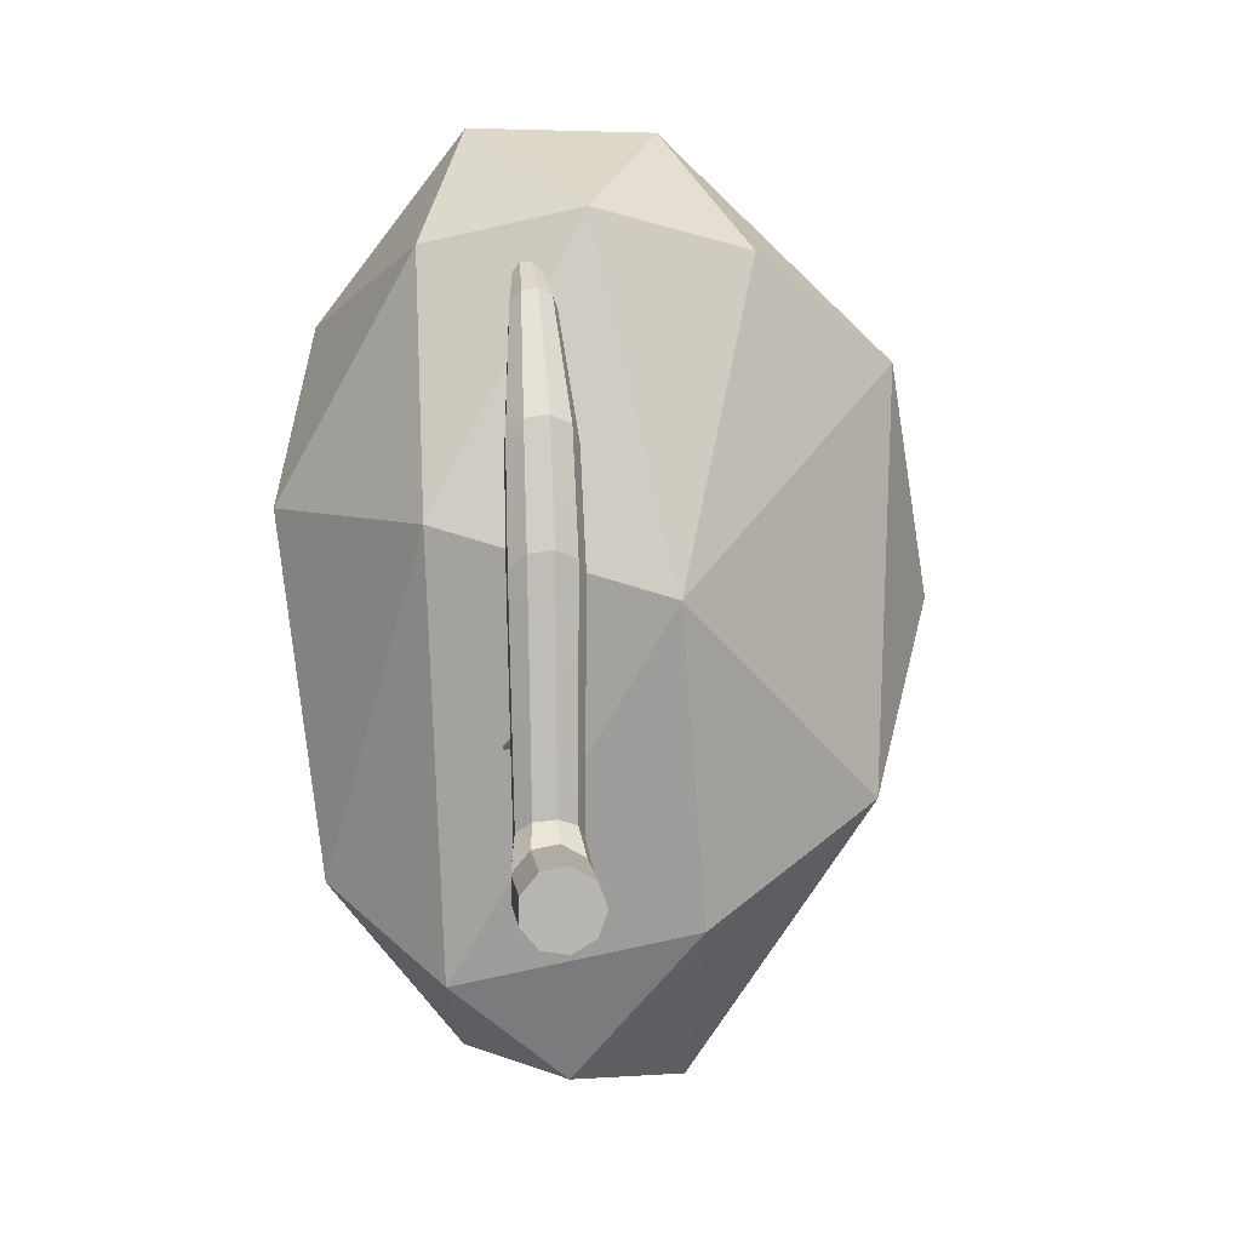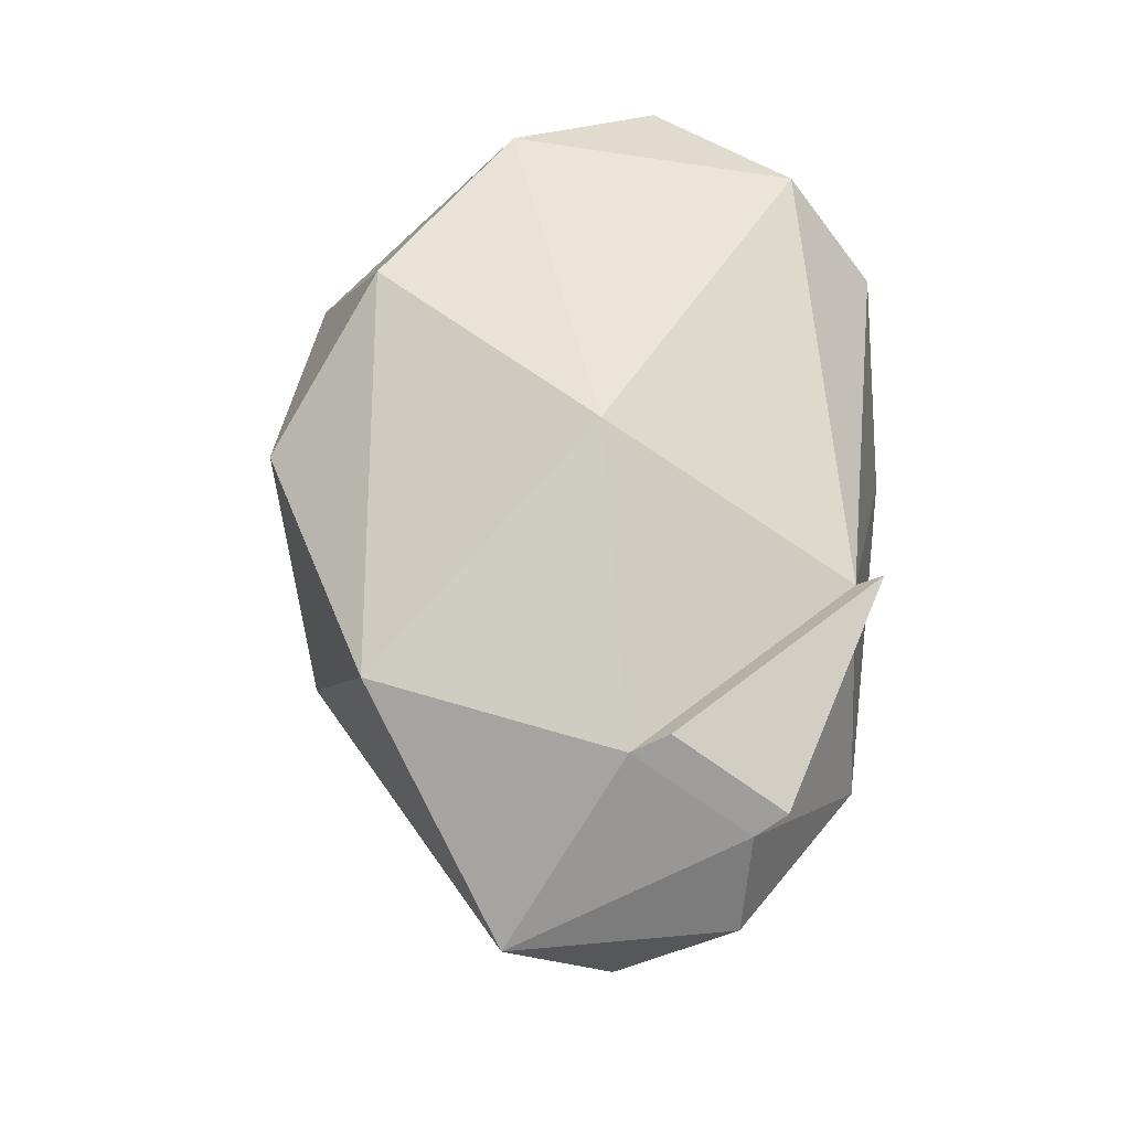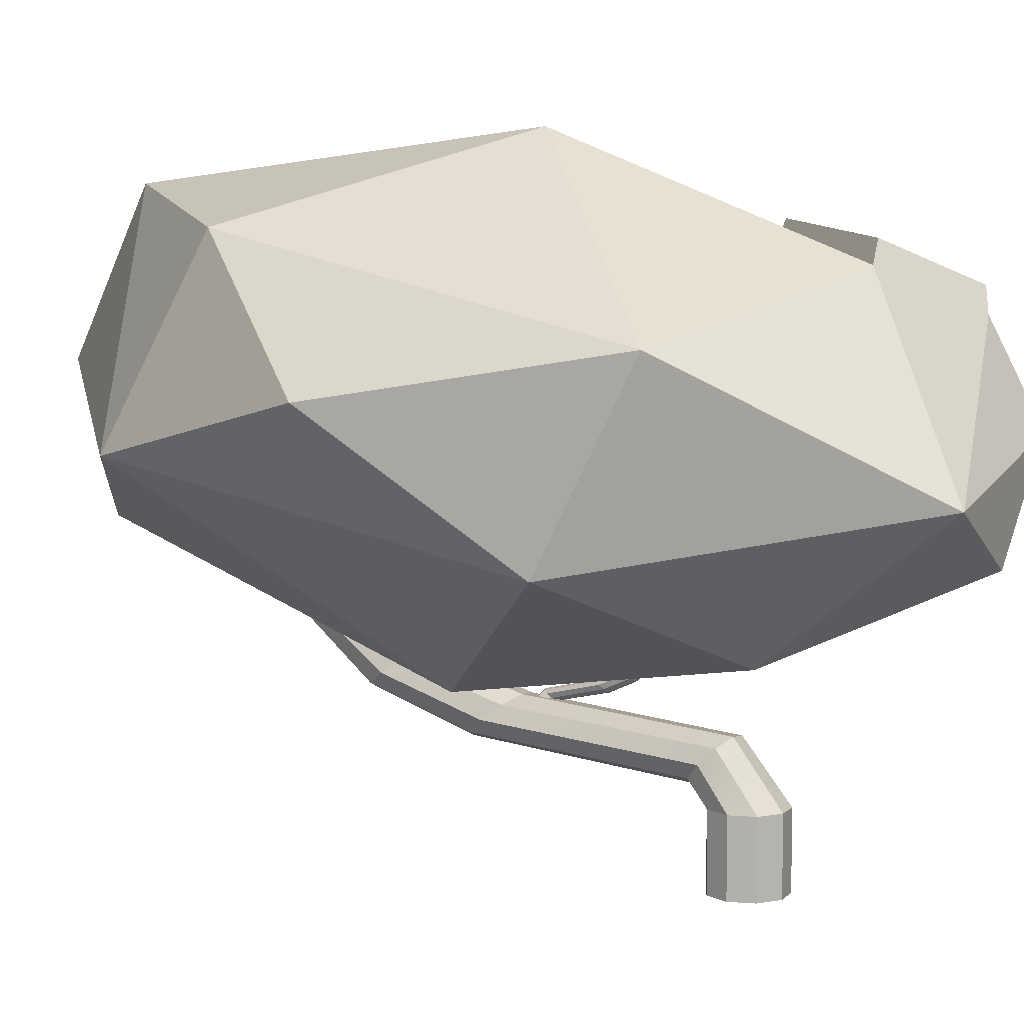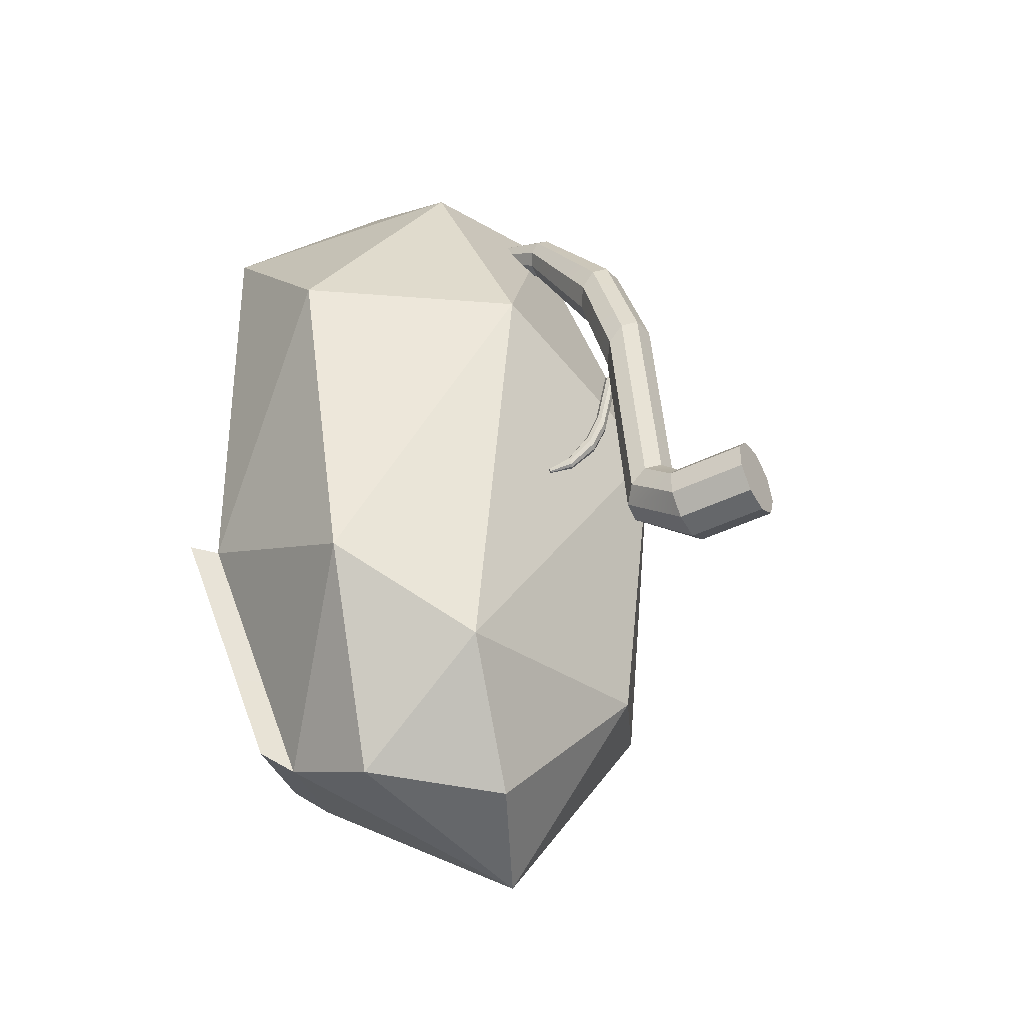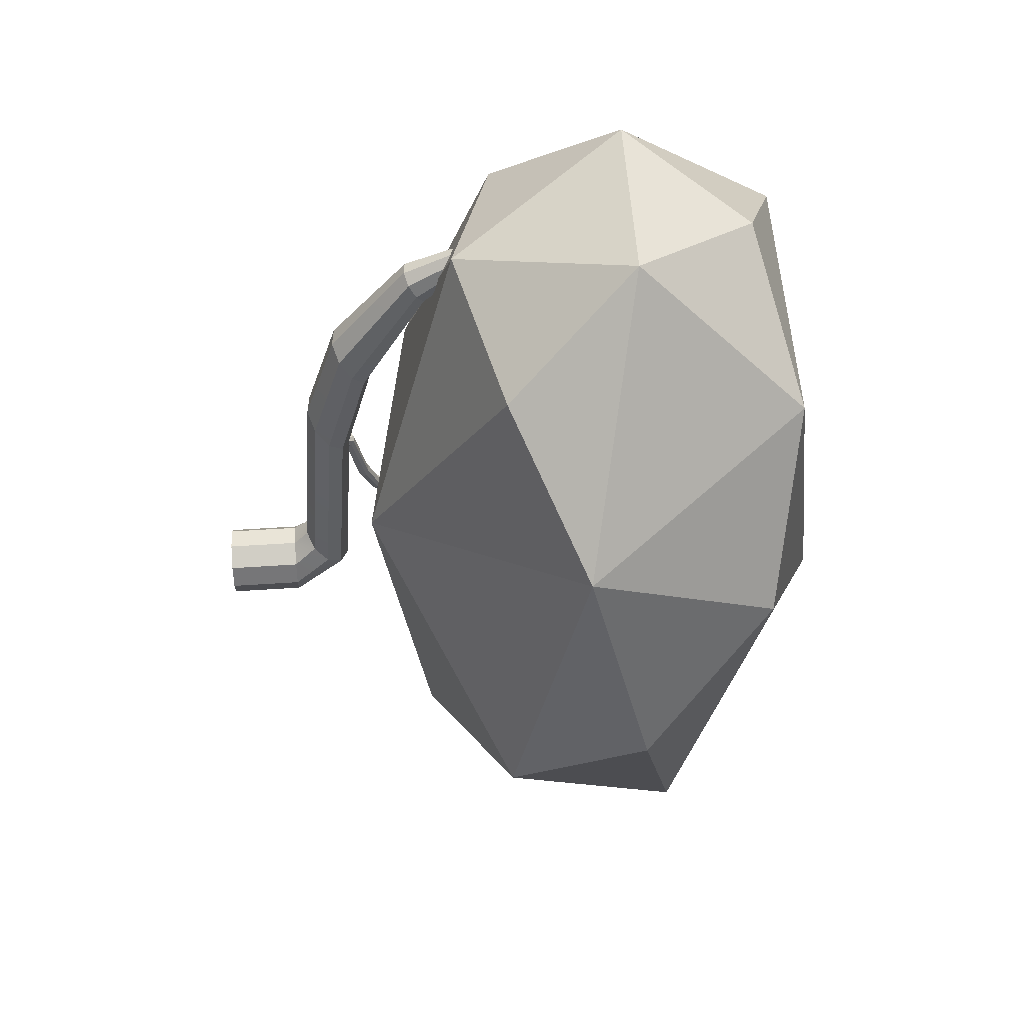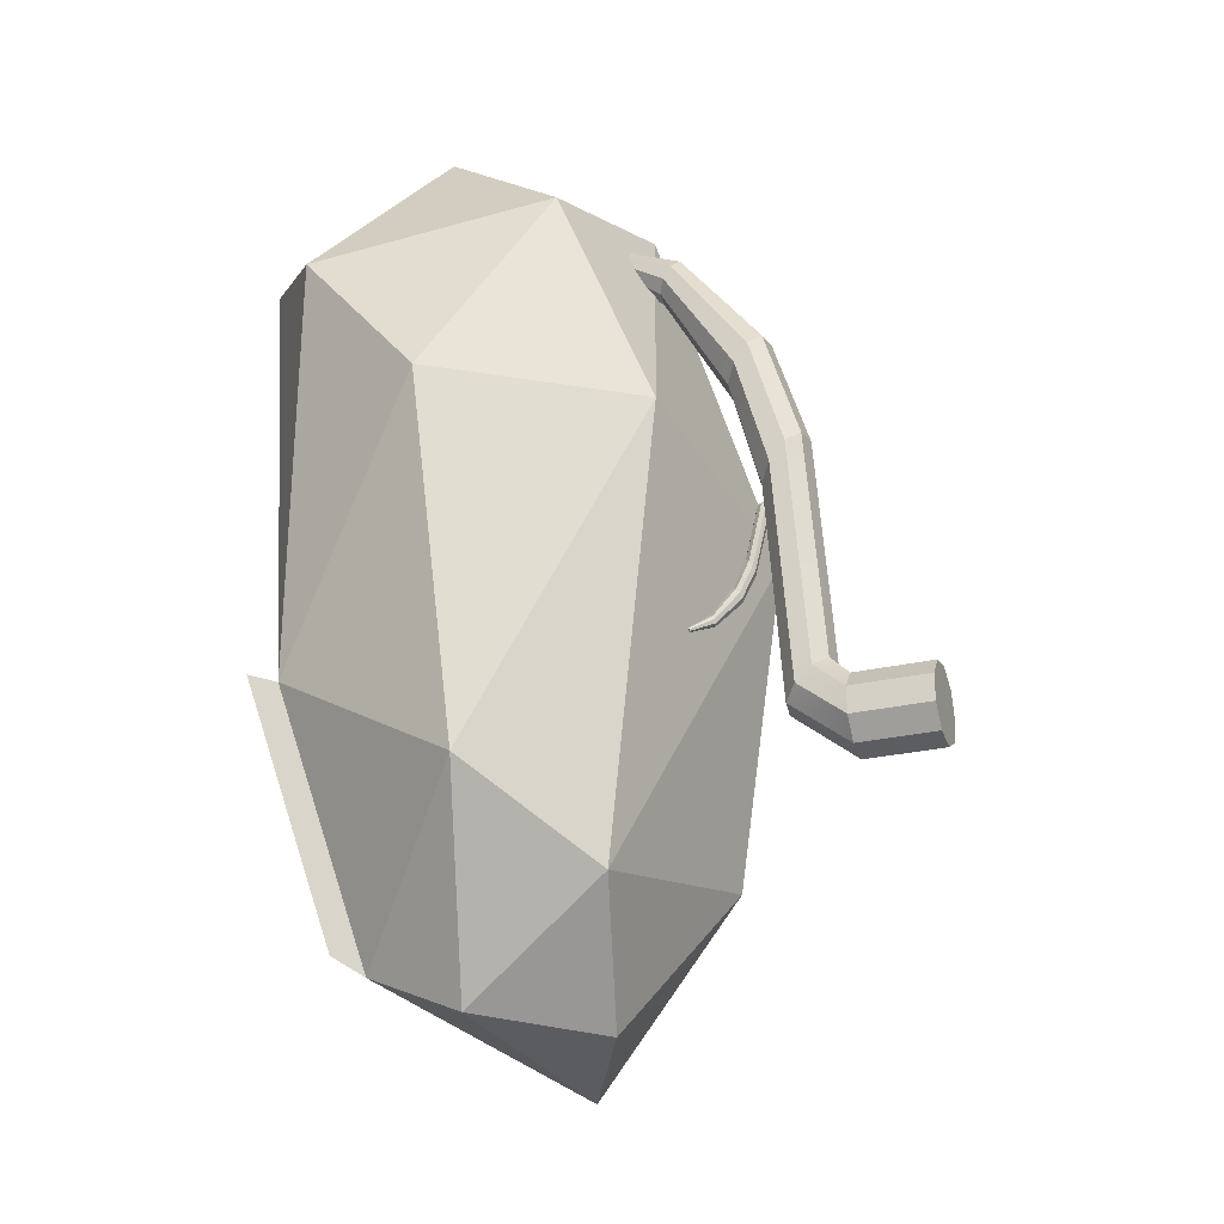
<metadata>
{"format":"obj","ext":"obj","renderer":"f3d","projection":"perspective","resolution":1024,"background":"white","views":[{"elev":8.9,"azim":-7.2,"up":"+Z"},{"elev":-33.6,"azim":166.7,"up":"+Z"},{"elev":7.3,"azim":122.9,"up":"+Y"},{"elev":-43.9,"azim":-60.0,"up":"+Z"},{"elev":53.5,"azim":85.9,"up":"+Z"},{"elev":-27.0,"azim":-70.3,"up":"+Z"}]}
</metadata>
<code>
o Cylinder
v -1.1 -0.05833 -1.026
v -1.1 0.1909 -1.026
v -1.13 0.1909 -0.946
v -1.13 -0.05833 -0.946
v -1.203 -0.05833 -0.9034
v -1.287 -0.05833 -0.9182
v -1.342 -0.05833 -0.9835
v -1.342 -0.05833 -1.069
v -1.287 -0.05833 -1.134
v -1.203 -0.05833 -1.149
v -1.13 -0.05833 -1.106
v -1.13 0.1909 -1.106
v -1.122 0.3177 -0.9161
v -1.146 0.2692 -0.8709
v -1.203 0.1909 -0.9034
v -1.287 0.1909 -0.9182
v -1.342 0.1909 -0.9835
v -1.342 0.1909 -1.069
v -1.287 0.1909 -1.134
v -1.203 0.1909 -1.149
v -1.146 0.3662 -0.9613
v -1.207 0.2434 -0.8468
v -1.277 0.2523 -0.8552
v -1.322 0.2919 -0.892
v -1.322 0.3435 -0.9402
v -1.277 0.3831 -0.977
v -1.207 0.3921 -0.9854
v -1.11 0.3701 -0.1866
v -1.137 0.3235 -0.1301
v -1.205 0.2987 -0.1001
v -1.137 0.4166 -0.243
v -1.283 0.3073 -0.1105
v -1.333 0.3453 -0.1565
v -1.333 0.3949 -0.2166
v -1.283 0.4328 -0.2627
v -1.276 0.4295 -0.3223
v -1.279 0.4288 -0.3257
v -1.28 0.4285 -0.3292
v -1.281 0.4274 -0.3422
v -1.281 0.427 -0.3491
v -1.281 0.4269 -0.3504
v -1.271 0.4264 -0.3765
v -1.205 0.4414 -0.2731
v -1.116 0.4748 0.1782
v -1.142 0.4339 0.2345
v -1.206 0.4122 0.2645
v -1.28 0.4198 0.2541
v -1.237 0.4349 -0.3124
v -1.245 0.4344 -0.3065
v -1.254 0.4331 -0.3085
v -1.265 0.4317 -0.3104
v -1.27 0.4307 -0.3154
v -1.27 0.4264 -0.3785
v -1.268 0.4263 -0.3824
v -1.253 0.4281 -0.3824
v -1.251 0.4284 -0.3821
v -1.24 0.4314 -0.3572
v -1.237 0.432 -0.3549
v -1.236 0.4323 -0.3528
v -1.226 0.4347 -0.3345
v -1.227 0.435 -0.3276
v -1.229 0.4356 -0.3159
v -1.142 0.5157 0.1218
v -1.328 0.4531 0.2082
v -1.328 0.4966 0.1482
v -1.28 0.5299 0.1022
v -1.28 0.4678 -0.5243
v -1.206 0.5374 0.09183
v -1.153 0.7156 0.5429
v -1.17 0.691 0.5823
v -1.213 0.6779 0.6032
v -1.261 0.6825 0.5959
v -1.293 0.7025 0.5639
v -1.282 0.4369 -0.3309
v -1.28 0.4787 -0.5079
v -1.267 0.4637 -0.5388
v -1.17 0.7402 0.5036
v -1.293 0.7287 0.522
v -1.261 0.7487 0.4899
v -1.213 0.7533 0.4826
v -1.287 0.5073 -0.6113
v -1.275 0.5042 -0.6257
v -1.165 0.7866 0.5873
v -1.173 0.7941 0.6112
v -1.184 0.8116 0.6435
v -1.217 0.8376 0.675
v -1.248 0.8503 0.6747
v -1.271 0.8475 0.6452
v -1.277 0.8278 0.5907
v -1.273 0.449 -0.322
v -1.269 0.4911 -0.4973
v -1.287 0.5168 -0.5951
v -1.258 0.5089 -0.6316
v -1.249 0.4681 -0.5447
v -1.233 0.4459 -0.3443
v -1.241 0.4549 -0.3307
v -1.238 0.4334 -0.3563
v -1.174 0.7724 0.528
v -1.257 0.7935 0.526
v -1.232 0.7746 0.5046
v -1.213 0.7697 0.4963
v -1.304 0.5799 -0.693
v -1.297 0.5785 -0.7029
v -1.286 0.582 -0.7071
v -1.233 0.4792 -0.5391
v -1.256 0.4561 -0.3219
v -1.228 0.4916 -0.5248
v -1.235 0.4996 -0.5083
v -1.276 0.5282 -0.5848
v -1.251 0.4994 -0.4974
v -1.304 0.5856 -0.6819
v -1.243 0.5192 -0.6262
v -1.276 0.5887 -0.7034
v -1.326 0.6481 -0.7236
v -1.323 0.6475 -0.7277
v -1.319 0.649 -0.7294
v -1.314 0.6517 -0.7279
v -1.238 0.5303 -0.6121
v -1.244 0.537 -0.5958
v -1.259 0.5362 -0.5851
v -1.326 0.6504 -0.719
v -1.323 0.6534 -0.7161
v -1.319 0.6556 -0.7162
v -1.315 0.6561 -0.7193
v -1.313 0.6545 -0.7239
v -1.272 0.5955 -0.6937
v -1.297 0.5928 -0.6748
v -1.286 0.5982 -0.675
v -1.276 0.5993 -0.6825
v -0.7094 1.151 -1.9
v -0.7162 0.6928 -1.31
v -1.1 0.951 -1.837
v -1.404 1.292 -1.821
v -0.1354 0.9728 -0.9802
v -1.486 0.8391 -1.495
v -1.359 1.605 -1.672
v -0.8204 0.5103 -0.2797
v -0.1933 1.564 -1.268
v -0.9491 1.749 -1.524
v -1.837 1.163 -1.241
v -0.05371 1.22 0.3514
v 0.1101 1.416 -0.4197
v -1.547 0.6696 -0.06862
v -1.445 1.68 -1.626
v -1.057 1.817 -1.485
v -1.666 1.779 -0.8626
v -0.5309 0.9826 0.7013
v -0.1382 1.843 0.03381
v -0.7849 2.11 -0.6177
v -1.05 0.835 0.8348
v -1.735 1.845 -0.8596
v -1.974 1.256 -0.08184
v -0.7705 1.413 1.058
v -1.544 0.9889 0.7222
v -1.831 1.687 0.4492
v -0.5427 1.95 0.5867
v -1.483 1.955 0.6055
v -1.366 1.415 1.071
v -1.053 1.819 0.9262
f 2 3 4
f 4 9 10
f 12 2 1
f 3 2 13
f 3 15 5
f 15 16 6
f 6 16 17
f 17 18 8
f 18 19 9
f 19 20 10
f 20 12 11
f 2 12 21
f 14 22 15
f 15 22 23
f 16 23 24
f 17 24 25
f 18 25 26
f 19 26 27
f 12 20 27
f 14 13 28
f 22 14 29
f 13 21 31
f 32 23 22
f 23 32 33
f 24 33 34
f 25 34 35
f 26 35 39
f 21 27 43
f 29 28 44
f 30 29 45
f 30 46 47
f 27 55 56
f 28 31 63
f 64 33 32
f 33 64 65
f 34 65 66
f 67 53 42
f 31 43 68
f 45 44 69
f 46 45 70
f 46 71 72
f 47 72 73
f 68 43 35
f 38 74 39
f 41 40 75
f 67 76 54
f 44 63 77
f 78 65 64
f 65 78 79
f 66 79 80
f 37 74 38
f 74 75 40
f 76 67 81
f 54 76 55
f 63 68 80
f 83 84 70
f 71 70 85
f 72 71 86
f 88 73 72
f 89 78 73
f 36 90 74
f 74 90 91
f 67 75 92
f 82 93 94
f 76 94 56
f 60 95 61
f 61 95 96
f 59 97 95
f 69 77 98
f 99 79 78
f 79 100 80
f 77 80 101
f 82 81 102
f 93 82 103
f 97 57 56
f 62 96 48
f 48 96 106
f 95 107 108
f 58 97 59
f 51 90 52
f 75 91 109
f 106 110 91
f 81 92 111
f 112 105 94
f 113 112 93
f 96 108 110
f 49 106 50
f 97 105 107
f 57 97 58
f 106 90 51
f 102 114 115
f 104 103 115
f 104 116 117
f 118 107 105
f 107 118 119
f 108 119 120
f 102 111 121
f 122 124 117
f 126 118 112
f 126 113 117
f 109 91 110
f 127 111 92
f 127 122 121
f 128 123 122
f 129 124 123
f 129 126 125
f 129 119 118
f 119 129 128
f 120 128 127
f 130 131 132
f 130 132 133
f 131 130 134
f 132 131 135
f 130 133 136
f 132 135 133
f 137 131 134
f 134 130 138
f 131 137 135
f 130 136 139
f 133 140 136
f 135 140 133
f 137 134 141
f 142 134 138
f 138 130 139
f 137 143 135
f 136 144 145
f 140 146 136
f 135 143 140
f 137 141 147
f 141 134 142
f 142 138 148
f 138 139 149
f 137 98 101
f 146 139 145
f 144 136 146
f 145 144 151
f 140 152 146
f 143 152 140
f 150 137 147
f 153 147 141
f 141 142 148
f 148 138 149
f 139 146 149
f 88 87 154
f 152 155 146
f 143 154 152
f 150 147 153
f 153 141 156
f 141 148 156
f 156 148 149
f 146 157 149
f 154 150 158
f 152 154 155
f 146 155 157
f 150 153 158
f 153 156 159
f 157 156 149
f 155 154 158
f 155 158 157
f 158 153 159
f 157 159 156
f 158 159 157
f 1 2 4
f 11 1 10
f 4 5 8
f 6 7 5
f 8 9 4
f 10 1 4
f 5 7 8
f 11 12 1
f 14 3 13
f 4 3 5
f 5 15 6
f 7 6 17
f 7 17 8
f 8 18 9
f 9 19 10
f 10 20 11
f 13 2 21
f 3 14 15
f 16 15 23
f 17 16 24
f 18 17 25
f 19 18 26
f 20 19 27
f 21 12 27
f 29 14 28
f 30 22 29
f 28 13 31
f 30 32 22
f 24 23 33
f 25 24 34
f 26 25 35
f 42 27 26
f 35 36 37
f 41 42 26
f 35 37 38
f 40 41 39
f 35 38 39
f 39 41 26
f 31 21 43
f 45 29 44
f 46 30 45
f 32 30 47
f 62 48 43
f 49 50 35
f 52 36 35
f 60 61 43
f 51 52 35
f 56 57 58
f 50 51 35
f 56 58 59
f 48 49 43
f 56 59 27
f 49 35 43
f 27 42 53
f 61 62 43
f 27 53 54
f 60 43 27
f 27 54 55
f 59 60 27
f 44 28 63
f 47 64 32
f 34 33 65
f 35 34 66
f 41 67 42
f 63 31 68
f 70 45 69
f 71 46 70
f 47 46 72
f 64 47 73
f 66 68 35
f 67 41 75
f 53 67 54
f 69 44 77
f 73 78 64
f 66 65 79
f 68 66 80
f 39 74 40
f 82 76 81
f 77 63 80
f 85 70 84
f 69 83 70
f 86 71 85
f 87 72 86
f 87 88 72
f 88 89 73
f 74 37 36
f 36 52 90
f 75 74 91
f 81 67 92
f 76 82 94
f 55 76 56
f 62 61 96
f 60 59 95
f 83 69 98
f 89 99 78
f 101 80 100
f 79 99 100
f 98 77 101
f 103 82 102
f 104 93 103
f 56 94 105
f 105 97 56
f 49 48 106
f 96 95 108
f 92 75 109
f 90 106 91
f 102 81 111
f 93 112 94
f 104 113 93
f 106 96 110
f 95 97 107
f 50 106 51
f 103 102 115
f 116 104 115
f 113 104 117
f 112 118 105
f 108 107 119
f 110 108 120
f 114 102 121
f 116 115 117
f 114 121 122
f 122 123 124
f 124 125 117
f 117 115 114
f 114 122 117
f 113 126 112
f 125 126 117
f 120 109 110
f 109 127 92
f 111 127 121
f 127 128 122
f 128 129 123
f 124 129 125
f 126 129 118
f 120 119 128
f 109 120 127
f 139 136 145
f 137 150 98
f 100 143 101
f 150 84 83
f 101 143 137
f 150 83 98
f 151 146 145
f 151 144 146
f 154 143 99
f 85 84 150
f 143 100 99
f 86 85 150
f 154 99 89
f 87 86 150
f 154 89 88
f 87 150 154

</code>
